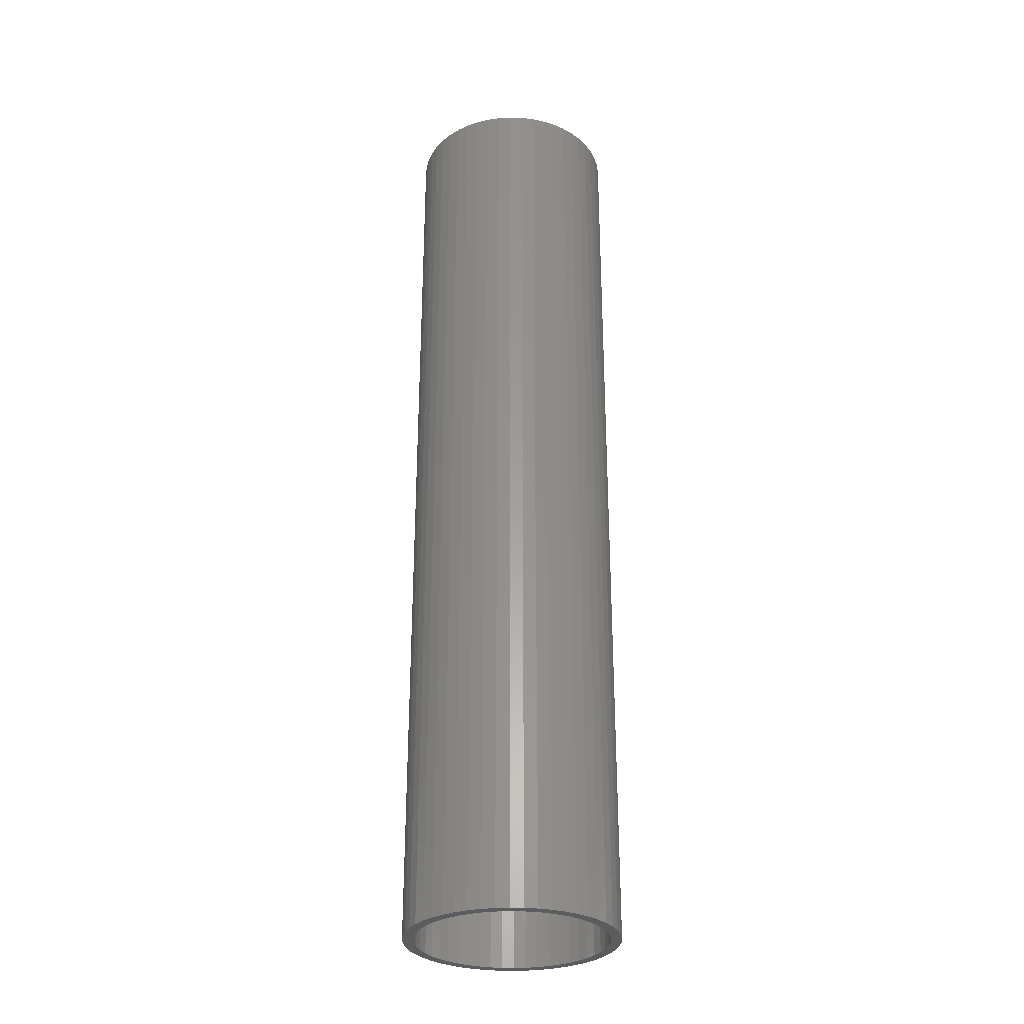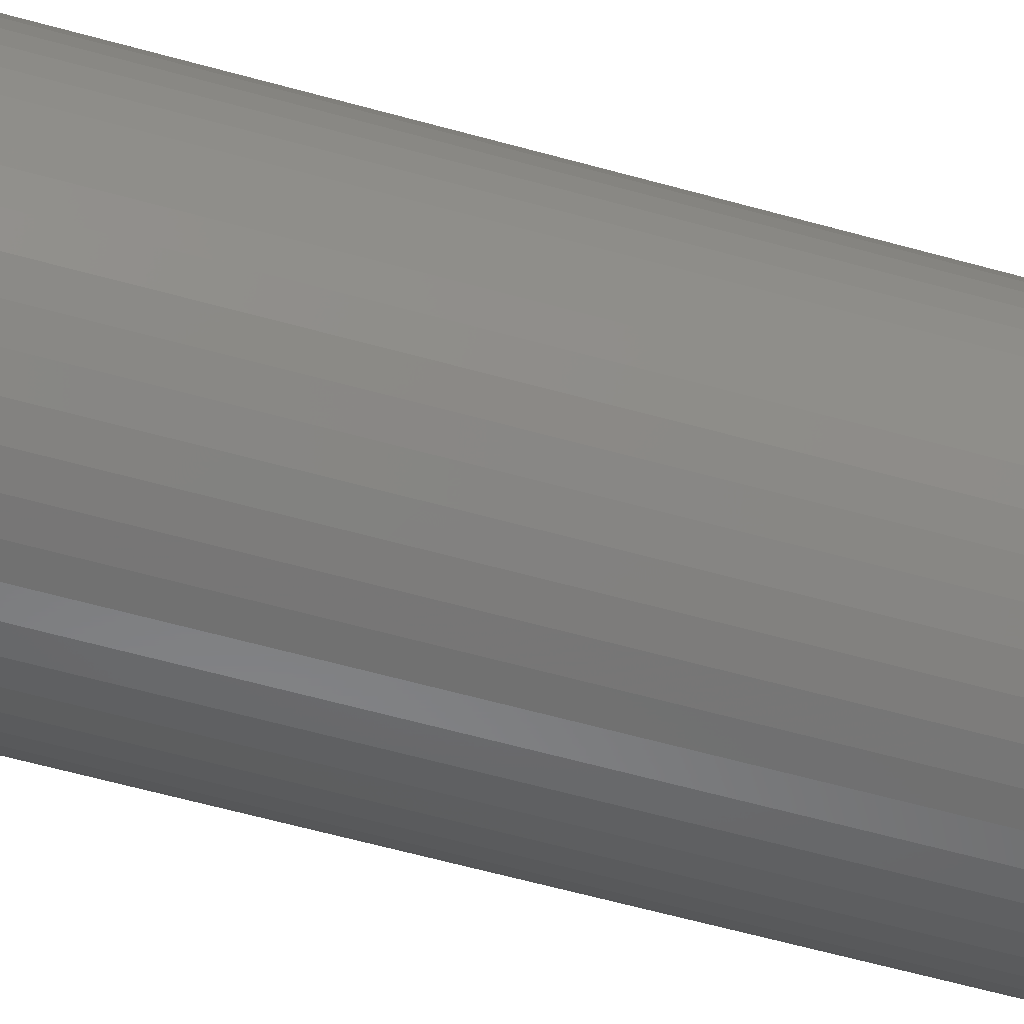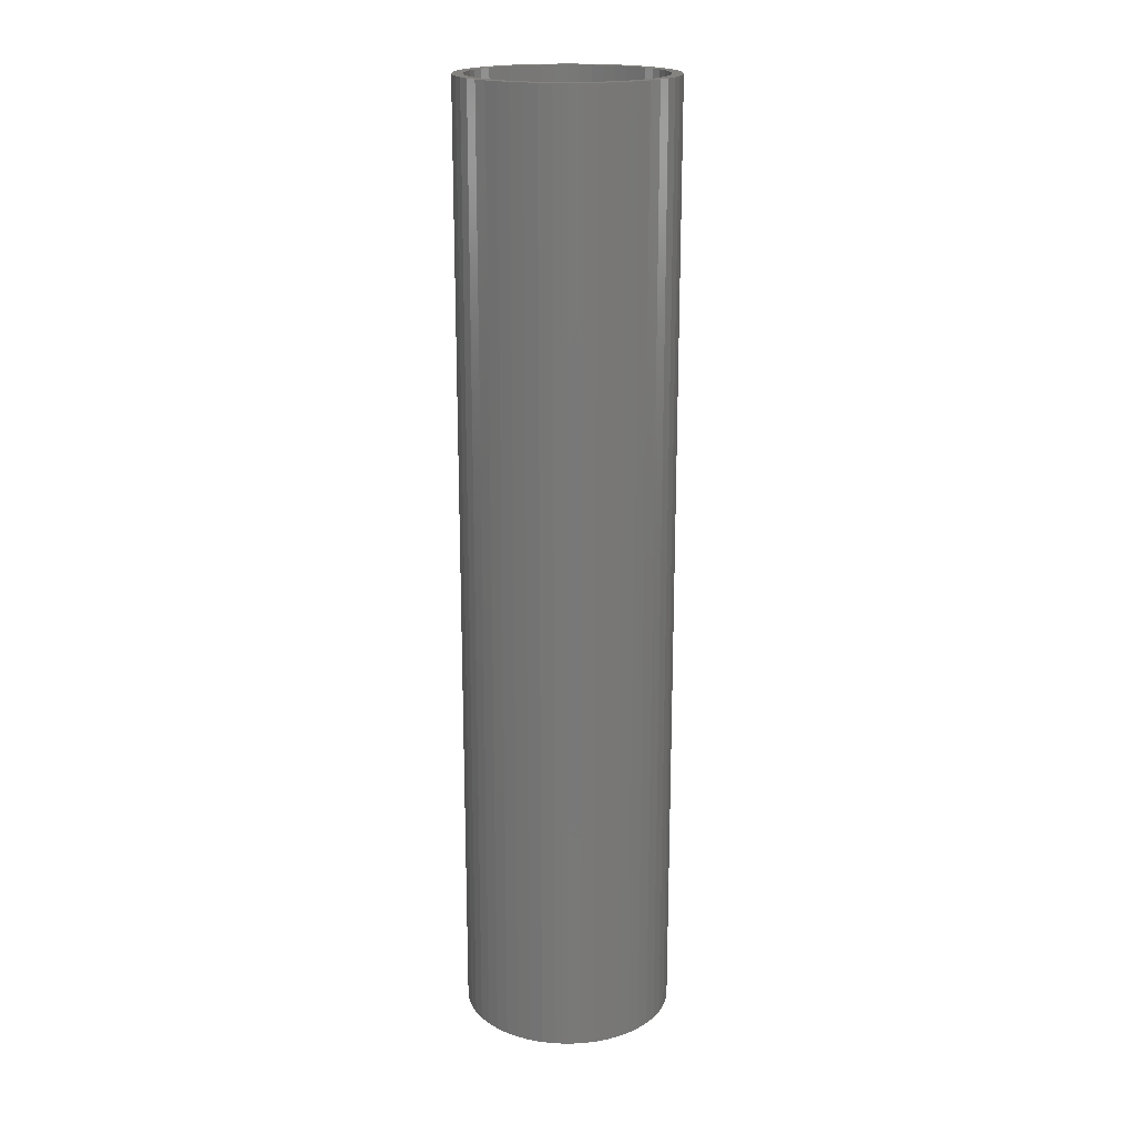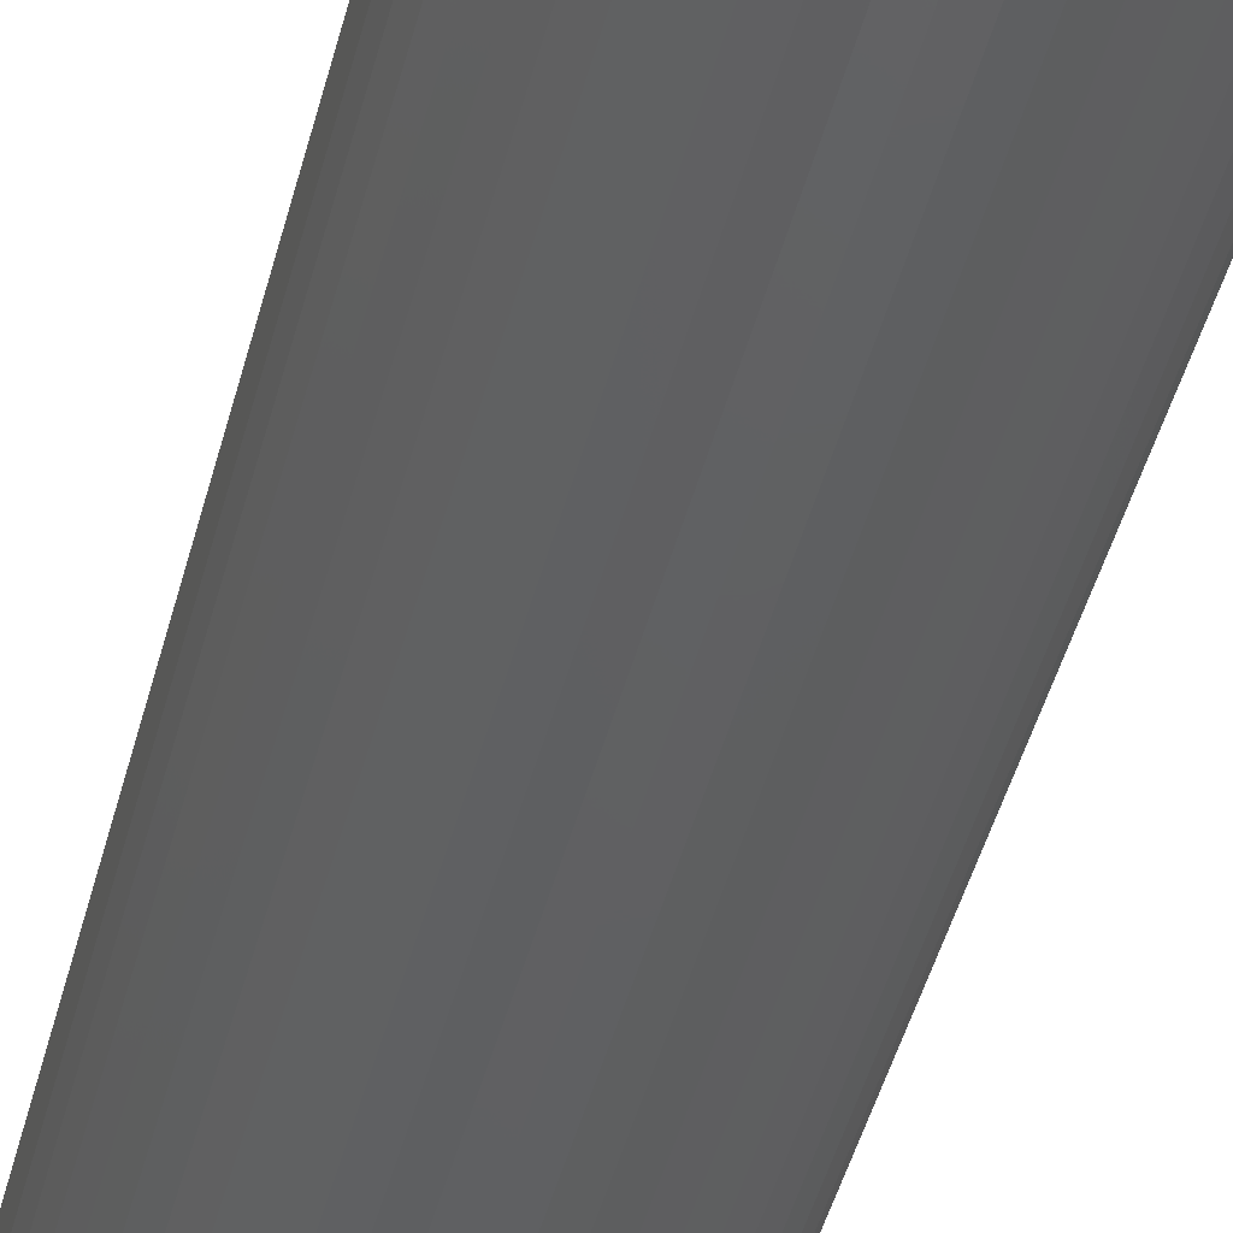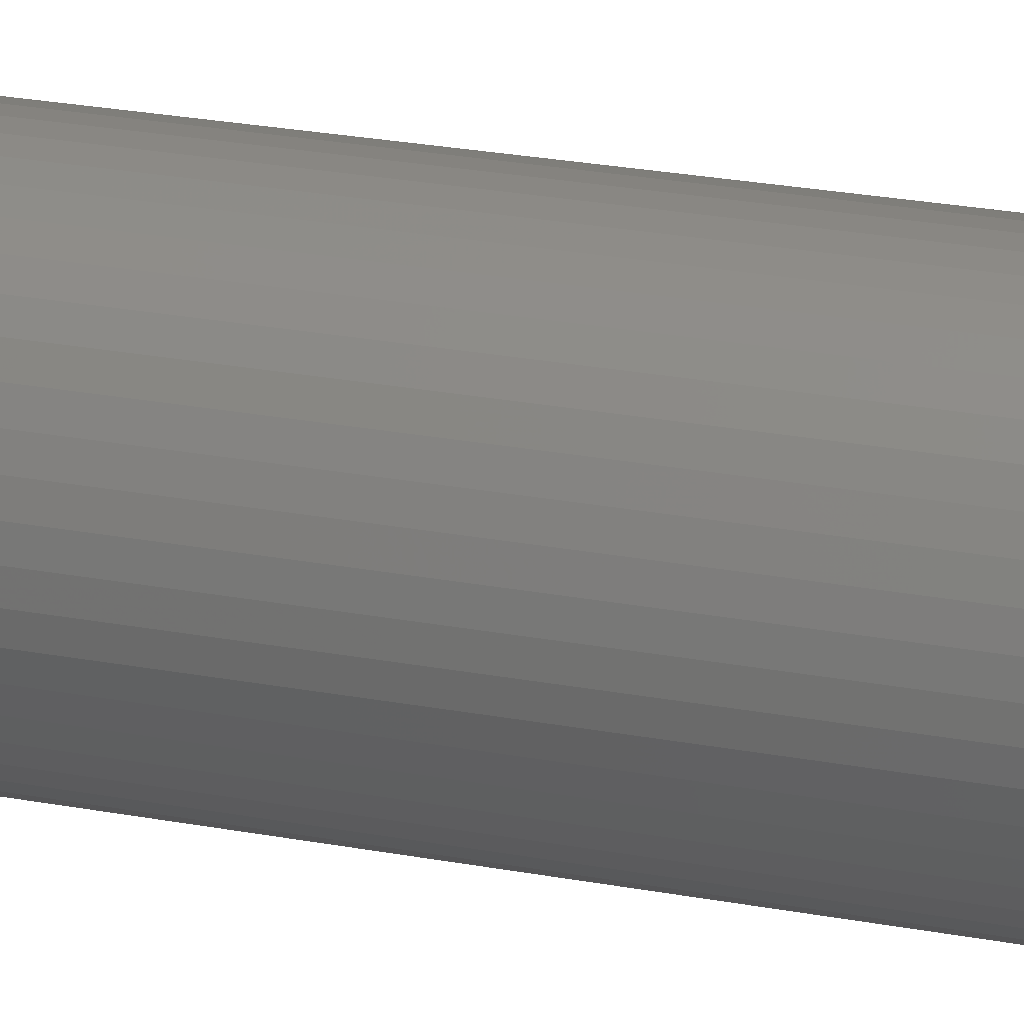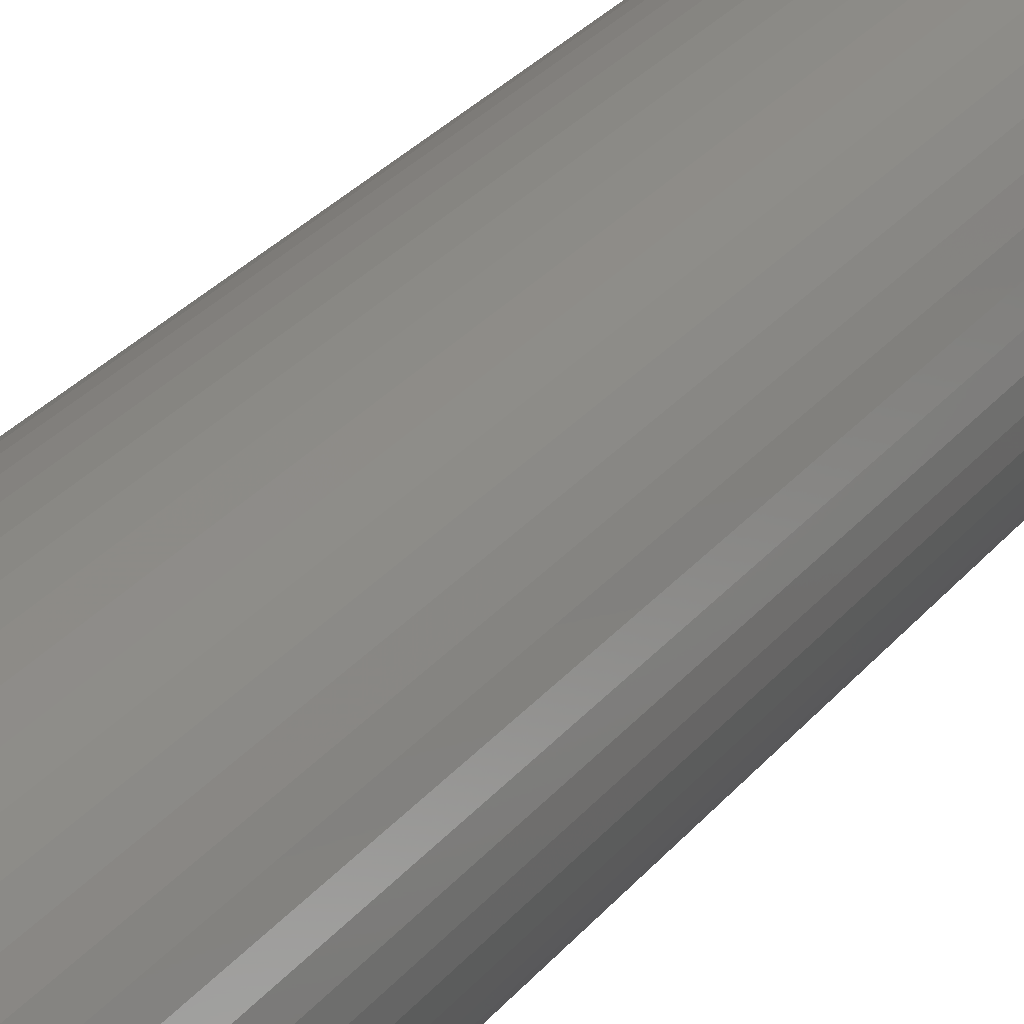
<metadata>
{"format":"stl","ext":"stl","renderer":"f3d","projection":"perspective","resolution":1024,"background":"white","views":[{"elev":-29.9,"azim":156.0,"up":"+Z"},{"elev":-54.8,"azim":-106.9,"up":"+Y"},{"elev":18.9,"azim":3.4,"up":"+Z"},{"elev":-41.0,"azim":166.9,"up":"+Y"},{"elev":25.1,"azim":107.0,"up":"+Y"},{"elev":26.4,"azim":-151.2,"up":"+Y"}]}
</metadata>
<code>
# stl→obj: 200 verts, 400 faces
v 2 0 9
v 1.984 0.2507 -9
v 1.984 0.2507 9
v 2 0 -9
v -2 0 -9
v -1.984 0.2507 9
v -1.984 0.2507 -9
v -2 0 9
v 0.1256 1.996 -9
v -0.1256 1.996 9
v 0.1256 1.996 9
v -0.1256 1.996 -9
v -0.1256 -1.996 -9
v 0.1256 -1.996 9
v -0.1256 -1.996 9
v 0.1256 -1.996 -9
v 1.458 1.369 -9
v 1.275 1.541 9
v 1.458 1.369 9
v 1.275 1.541 -9
v -1.275 1.541 -9
v -1.458 1.369 9
v -1.275 1.541 9
v -1.458 1.369 -9
v -0.618 1.902 -9
v -0.8516 1.81 9
v -0.618 1.902 9
v -0.8516 1.81 -9
v 1.86 0.7362 9
v 1.753 0.9635 -9
v 1.753 0.9635 9
v 1.86 0.7362 -9
v 1.937 0.4974 -9
v 1.937 0.4974 9
v 0.8516 1.81 -9
v 0.618 1.902 9
v 0.8516 1.81 9
v 0.618 1.902 -9
v 1.072 1.689 9
v 1.072 1.689 -9
v -1.86 0.7362 -9
v -1.753 0.9635 9
v -1.753 0.9635 -9
v -1.86 0.7362 9
v -1.937 0.4974 -9
v -1.937 0.4974 9
v -1.072 1.689 9
v -1.072 1.689 -9
v -0.3748 1.965 -9
v -0.3748 1.965 9
v 0.3748 -1.965 9
v 0.3748 -1.965 -9
v 0.618 -1.902 -9
v 0.8516 -1.81 9
v 0.618 -1.902 9
v 0.8516 -1.81 -9
v 1.618 1.176 9
v 1.618 1.176 -9
v 0.3748 1.965 9
v 0.3748 1.965 -9
v -1.618 1.176 9
v -1.618 1.176 -9
v 1.8 0 9
v 1.786 0.2256 9
v 1.984 -0.2507 9
v 1.743 0.4476 9
v 1.786 -0.2256 9
v 1.937 -0.4974 9
v 1.674 0.6626 9
v 1.577 0.8672 9
v 1.456 1.058 9
v 1.312 1.232 9
v 1.147 1.387 9
v 0.9645 1.52 9
v 0.7664 1.629 9
v 0.5562 1.712 9
v 0.3373 1.768 9
v 0.113 1.796 9
v -0.113 1.796 9
v -0.3373 1.768 9
v -0.5562 1.712 9
v -0.7664 1.629 9
v -0.9645 1.52 9
v -1.147 1.387 9
v -1.312 1.232 9
v -1.456 1.058 9
v -1.577 0.8672 9
v -1.674 0.6626 9
v -1.743 0.4476 9
v -1.786 0.2256 9
v 1.743 -0.4476 9
v 1.86 -0.7362 9
v 1.674 -0.6626 9
v 1.753 -0.9635 9
v 1.577 -0.8672 9
v 1.618 -1.176 9
v 1.456 -1.058 9
v 1.458 -1.369 9
v 1.312 -1.232 9
v 1.275 -1.541 9
v 1.147 -1.387 9
v 1.072 -1.689 9
v 0.9645 -1.52 9
v 0.7664 -1.629 9
v 0.5562 -1.712 9
v 0.3373 -1.768 9
v 0.113 -1.796 9
v -0.113 -1.796 9
v -0.3373 -1.768 9
v -0.3748 -1.965 9
v -0.5562 -1.712 9
v -0.618 -1.902 9
v -0.7664 -1.629 9
v -0.8516 -1.81 9
v -0.9645 -1.52 9
v -1.072 -1.689 9
v -1.147 -1.387 9
v -1.275 -1.541 9
v -1.312 -1.232 9
v -1.458 -1.369 9
v -1.456 -1.058 9
v -1.618 -1.176 9
v -1.577 -0.8672 9
v -1.753 -0.9635 9
v -1.674 -0.6626 9
v -1.86 -0.7362 9
v -1.743 -0.4476 9
v -1.937 -0.4974 9
v -1.786 -0.2256 9
v -1.984 -0.2507 9
v -1.8 0 9
v 1.984 -0.2507 -9
v 1.937 -0.4974 -9
v -1.458 -1.369 -9
v -1.275 -1.541 -9
v -1.753 -0.9635 -9
v -1.86 -0.7362 -9
v -1.618 -1.176 -9
v 1.8 0 -9
v 1.786 -0.2256 -9
v 1.743 -0.4476 -9
v 1.86 -0.7362 -9
v 1.786 0.2256 -9
v 1.674 -0.6626 -9
v 1.753 -0.9635 -9
v 1.577 -0.8672 -9
v 1.618 -1.176 -9
v 1.456 -1.058 -9
v 1.458 -1.369 -9
v 1.312 -1.232 -9
v 1.275 -1.541 -9
v 1.147 -1.387 -9
v 1.072 -1.689 -9
v 0.9645 -1.52 -9
v 0.7664 -1.629 -9
v 0.5562 -1.712 -9
v 0.3373 -1.768 -9
v 0.113 -1.796 -9
v -0.113 -1.796 -9
v -0.3373 -1.768 -9
v -0.3748 -1.965 -9
v -0.5562 -1.712 -9
v -0.618 -1.902 -9
v -0.7664 -1.629 -9
v -0.8516 -1.81 -9
v -0.9645 -1.52 -9
v -1.072 -1.689 -9
v -1.147 -1.387 -9
v -1.312 -1.232 -9
v -1.456 -1.058 -9
v -1.577 -0.8672 -9
v -1.674 -0.6626 -9
v -1.743 -0.4476 -9
v -1.937 -0.4974 -9
v -1.786 -0.2256 -9
v 1.743 0.4476 -9
v 1.674 0.6626 -9
v 1.577 0.8672 -9
v 1.456 1.058 -9
v 1.312 1.232 -9
v 1.147 1.387 -9
v 0.9645 1.52 -9
v 0.7664 1.629 -9
v 0.5562 1.712 -9
v 0.3373 1.768 -9
v 0.113 1.796 -9
v -0.113 1.796 -9
v -0.3373 1.768 -9
v -0.5562 1.712 -9
v -0.7664 1.629 -9
v -0.9645 1.52 -9
v -1.147 1.387 -9
v -1.312 1.232 -9
v -1.456 1.058 -9
v -1.577 0.8672 -9
v -1.674 0.6626 -9
v -1.743 0.4476 -9
v -1.786 0.2256 -9
v -1.8 0 -9
v -1.984 -0.2507 -9
f 1 2 3
f 2 1 4
f 5 6 7
f 6 5 8
f 9 10 11
f 10 9 12
f 13 14 15
f 14 13 16
f 17 18 19
f 18 17 20
f 21 22 23
f 22 21 24
f 25 26 27
f 26 25 28
f 29 30 31
f 30 29 32
f 3 33 34
f 33 3 2
f 35 36 37
f 36 35 38
f 20 39 18
f 39 20 40
f 41 42 43
f 42 41 44
f 45 44 41
f 44 45 46
f 28 47 26
f 47 28 48
f 49 27 50
f 27 49 25
f 16 51 14
f 51 16 52
f 53 54 55
f 54 53 56
f 34 32 29
f 32 34 33
f 57 17 19
f 17 57 58
f 31 58 57
f 58 31 30
f 38 59 36
f 59 38 60
f 60 11 59
f 11 60 9
f 40 37 39
f 37 40 35
f 43 61 62
f 61 43 42
f 62 22 24
f 22 62 61
f 7 46 45
f 46 7 6
f 63 1 3
f 64 3 34
f 1 63 65
f 66 34 29
f 67 65 63
f 65 67 68
f 3 64 63
f 69 29 31
f 34 66 64
f 29 69 66
f 70 31 57
f 31 70 69
f 71 57 19
f 57 71 70
f 19 72 71
f 18 72 19
f 18 73 72
f 39 73 18
f 39 74 73
f 37 74 39
f 37 75 74
f 36 75 37
f 36 76 75
f 59 76 36
f 59 77 76
f 11 77 59
f 11 78 77
f 11 79 78
f 10 79 11
f 10 80 79
f 50 80 10
f 50 81 80
f 27 81 50
f 27 82 81
f 26 82 27
f 26 83 82
f 47 83 26
f 47 84 83
f 23 84 47
f 23 85 84
f 22 85 23
f 85 22 86
f 61 86 22
f 86 61 87
f 42 87 61
f 87 42 88
f 44 88 42
f 88 44 89
f 46 89 44
f 89 46 90
f 91 68 67
f 68 91 92
f 93 92 91
f 92 93 94
f 95 94 93
f 94 95 96
f 97 96 95
f 96 97 98
f 99 98 97
f 99 100 98
f 101 100 99
f 101 102 100
f 103 102 101
f 103 54 102
f 104 54 103
f 104 55 54
f 105 55 104
f 105 51 55
f 106 51 105
f 106 14 51
f 107 14 106
f 108 14 107
f 108 15 14
f 109 15 108
f 109 110 15
f 111 110 109
f 111 112 110
f 113 112 111
f 113 114 112
f 115 114 113
f 115 116 114
f 117 116 115
f 117 118 116
f 119 118 117
f 120 119 121
f 119 120 118
f 122 121 123
f 121 122 120
f 124 123 125
f 126 125 127
f 123 124 122
f 128 127 129
f 130 129 131
f 6 90 46
f 125 126 124
f 90 6 131
f 127 128 126
f 8 131 6
f 129 130 128
f 131 8 130
f 48 23 47
f 23 48 21
f 12 50 10
f 50 12 49
f 65 4 1
f 4 65 132
f 68 132 65
f 132 68 133
f 134 118 120
f 118 134 135
f 136 126 137
f 126 136 124
f 138 124 136
f 124 138 122
f 139 4 132
f 140 132 133
f 4 139 2
f 141 133 142
f 143 2 139
f 2 143 33
f 132 140 139
f 144 142 145
f 133 141 140
f 142 144 141
f 146 145 147
f 145 146 144
f 148 147 149
f 147 148 146
f 149 150 148
f 151 150 149
f 151 152 150
f 153 152 151
f 153 154 152
f 56 154 153
f 56 155 154
f 53 155 56
f 53 156 155
f 52 156 53
f 52 157 156
f 16 157 52
f 16 158 157
f 16 159 158
f 13 159 16
f 13 160 159
f 161 160 13
f 161 162 160
f 163 162 161
f 163 164 162
f 165 164 163
f 165 166 164
f 167 166 165
f 167 168 166
f 135 168 167
f 135 169 168
f 134 169 135
f 169 134 170
f 138 170 134
f 170 138 171
f 136 171 138
f 171 136 172
f 137 172 136
f 172 137 173
f 174 173 137
f 173 174 175
f 176 33 143
f 33 176 32
f 177 32 176
f 32 177 30
f 178 30 177
f 30 178 58
f 179 58 178
f 58 179 17
f 180 17 179
f 180 20 17
f 181 20 180
f 181 40 20
f 182 40 181
f 182 35 40
f 183 35 182
f 183 38 35
f 184 38 183
f 184 60 38
f 185 60 184
f 185 9 60
f 186 9 185
f 187 9 186
f 187 12 9
f 188 12 187
f 188 49 12
f 189 49 188
f 189 25 49
f 190 25 189
f 190 28 25
f 191 28 190
f 191 48 28
f 192 48 191
f 192 21 48
f 193 21 192
f 24 193 194
f 193 24 21
f 62 194 195
f 194 62 24
f 43 195 196
f 41 196 197
f 195 43 62
f 45 197 198
f 7 198 199
f 200 175 174
f 196 41 43
f 175 200 199
f 197 45 41
f 5 199 200
f 198 7 45
f 199 5 7
f 56 102 54
f 102 56 153
f 94 142 92
f 142 94 145
f 134 122 138
f 122 134 120
f 137 128 174
f 128 137 126
f 153 100 102
f 100 153 151
f 52 55 51
f 55 52 53
f 96 145 94
f 145 96 147
f 98 147 96
f 147 98 149
f 92 133 68
f 133 92 142
f 161 15 110
f 15 161 13
f 165 112 114
f 112 165 163
f 163 110 112
f 110 163 161
f 174 130 200
f 130 174 128
f 200 8 5
f 8 200 130
f 151 98 100
f 98 151 149
f 167 114 116
f 114 167 165
f 135 116 118
f 116 135 167
f 89 196 88
f 196 89 197
f 178 71 179
f 71 178 70
f 185 76 77
f 76 185 184
f 184 75 76
f 75 184 183
f 190 81 82
f 81 190 189
f 88 195 87
f 195 88 196
f 141 67 140
f 67 141 91
f 143 66 176
f 66 143 64
f 181 72 73
f 72 181 180
f 182 73 74
f 73 182 181
f 90 197 89
f 197 90 198
f 86 193 85
f 193 86 194
f 189 80 81
f 80 189 188
f 193 84 85
f 84 193 192
f 139 64 143
f 64 139 63
f 179 72 180
f 72 179 71
f 187 78 79
f 78 187 186
f 183 74 75
f 74 183 182
f 131 198 90
f 198 131 199
f 87 194 86
f 194 87 195
f 188 79 80
f 79 188 187
f 192 83 84
f 83 192 191
f 191 82 83
f 82 191 190
f 158 108 107
f 108 158 159
f 125 173 127
f 173 125 172
f 123 172 125
f 172 123 171
f 157 107 106
f 107 157 158
f 155 105 104
f 105 155 156
f 177 70 178
f 70 177 69
f 176 69 177
f 69 176 66
f 186 77 78
f 77 186 185
f 140 63 139
f 63 140 67
f 146 93 144
f 93 146 95
f 144 91 141
f 91 144 93
f 150 101 99
f 101 150 152
f 150 97 148
f 97 150 99
f 164 115 113
f 115 164 166
f 129 199 131
f 199 129 175
f 121 171 123
f 171 121 170
f 156 106 105
f 106 156 157
f 152 103 101
f 103 152 154
f 154 104 103
f 104 154 155
f 148 95 146
f 95 148 97
f 166 117 115
f 117 166 168
f 160 111 109
f 111 160 162
f 168 119 117
f 119 168 169
f 127 175 129
f 175 127 173
f 162 113 111
f 113 162 164
f 159 109 108
f 109 159 160
f 119 170 121
f 170 119 169

</code>
